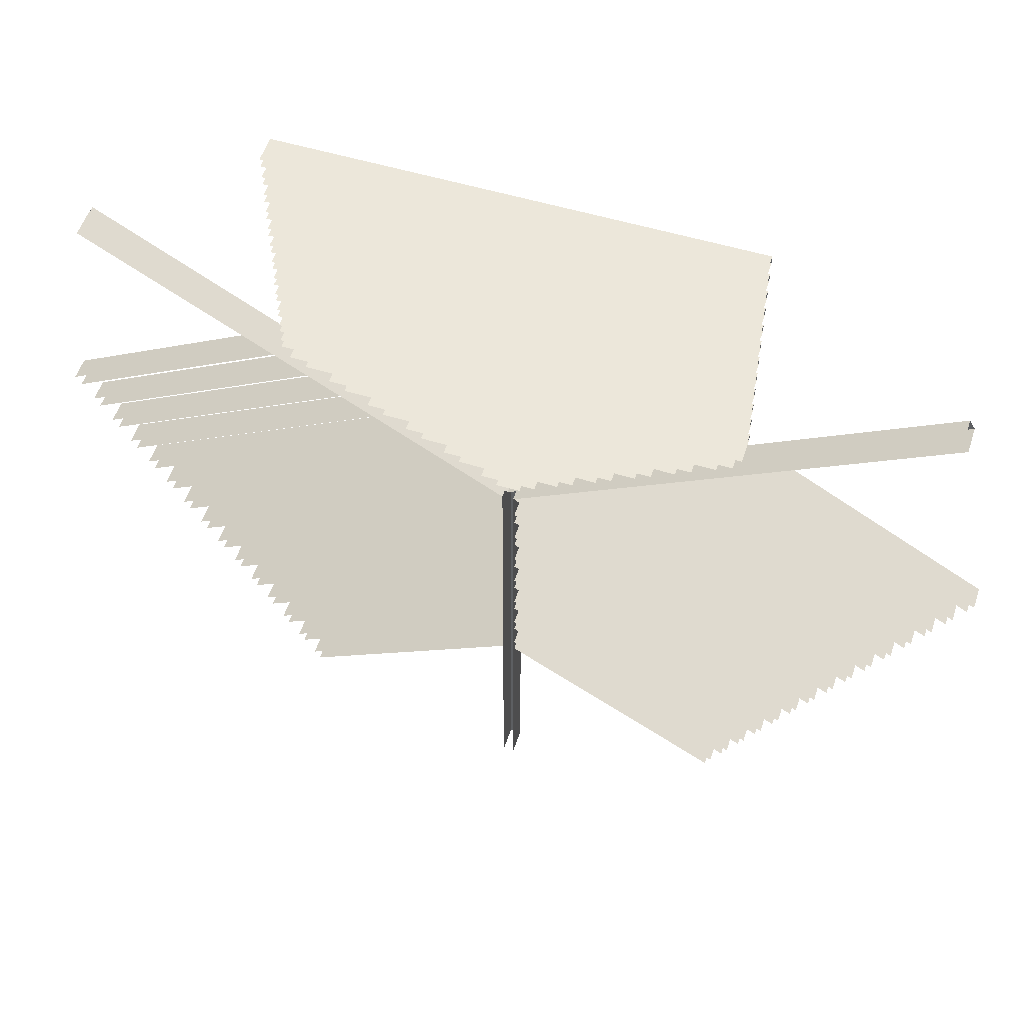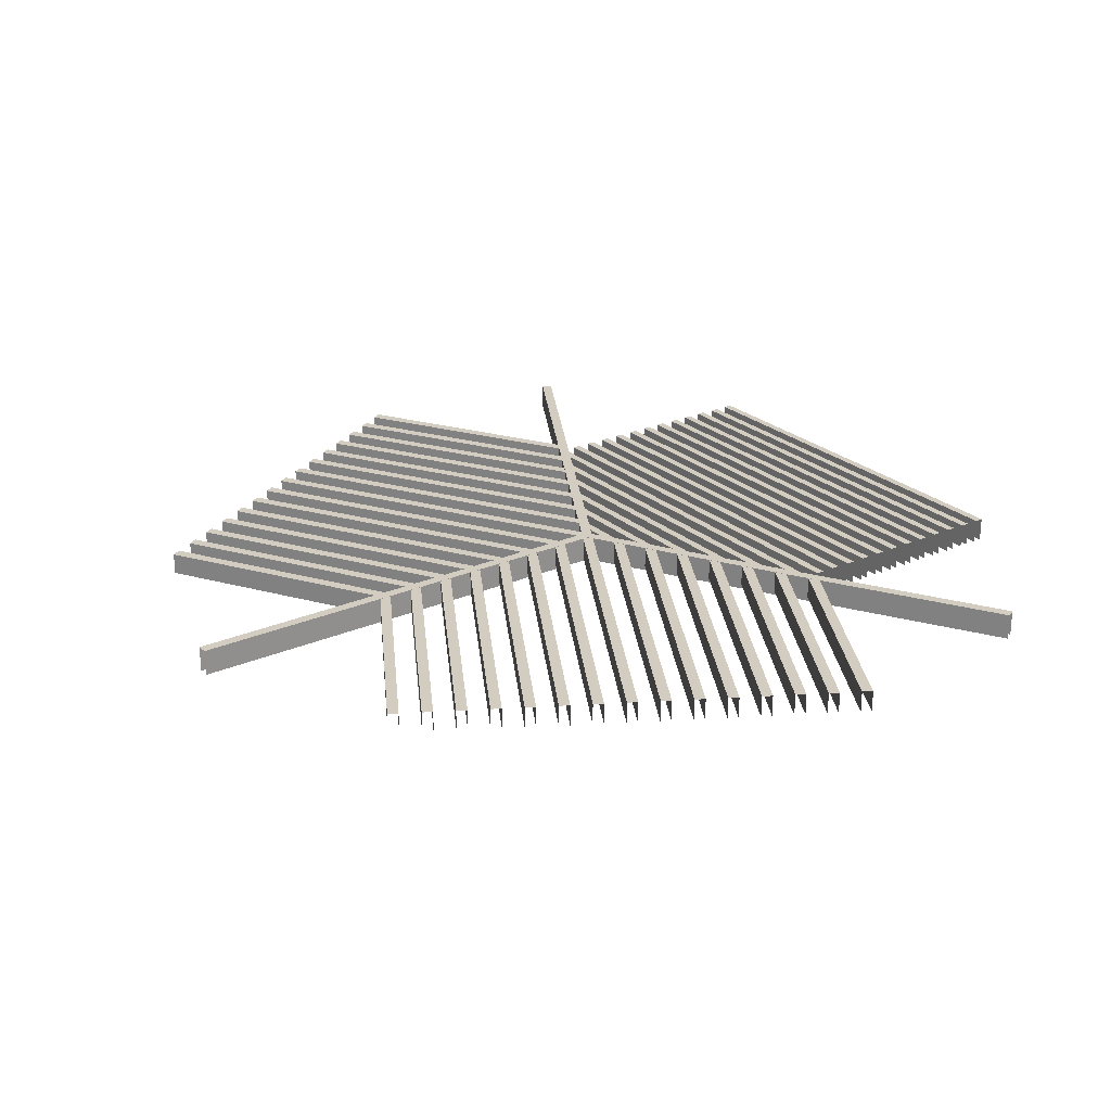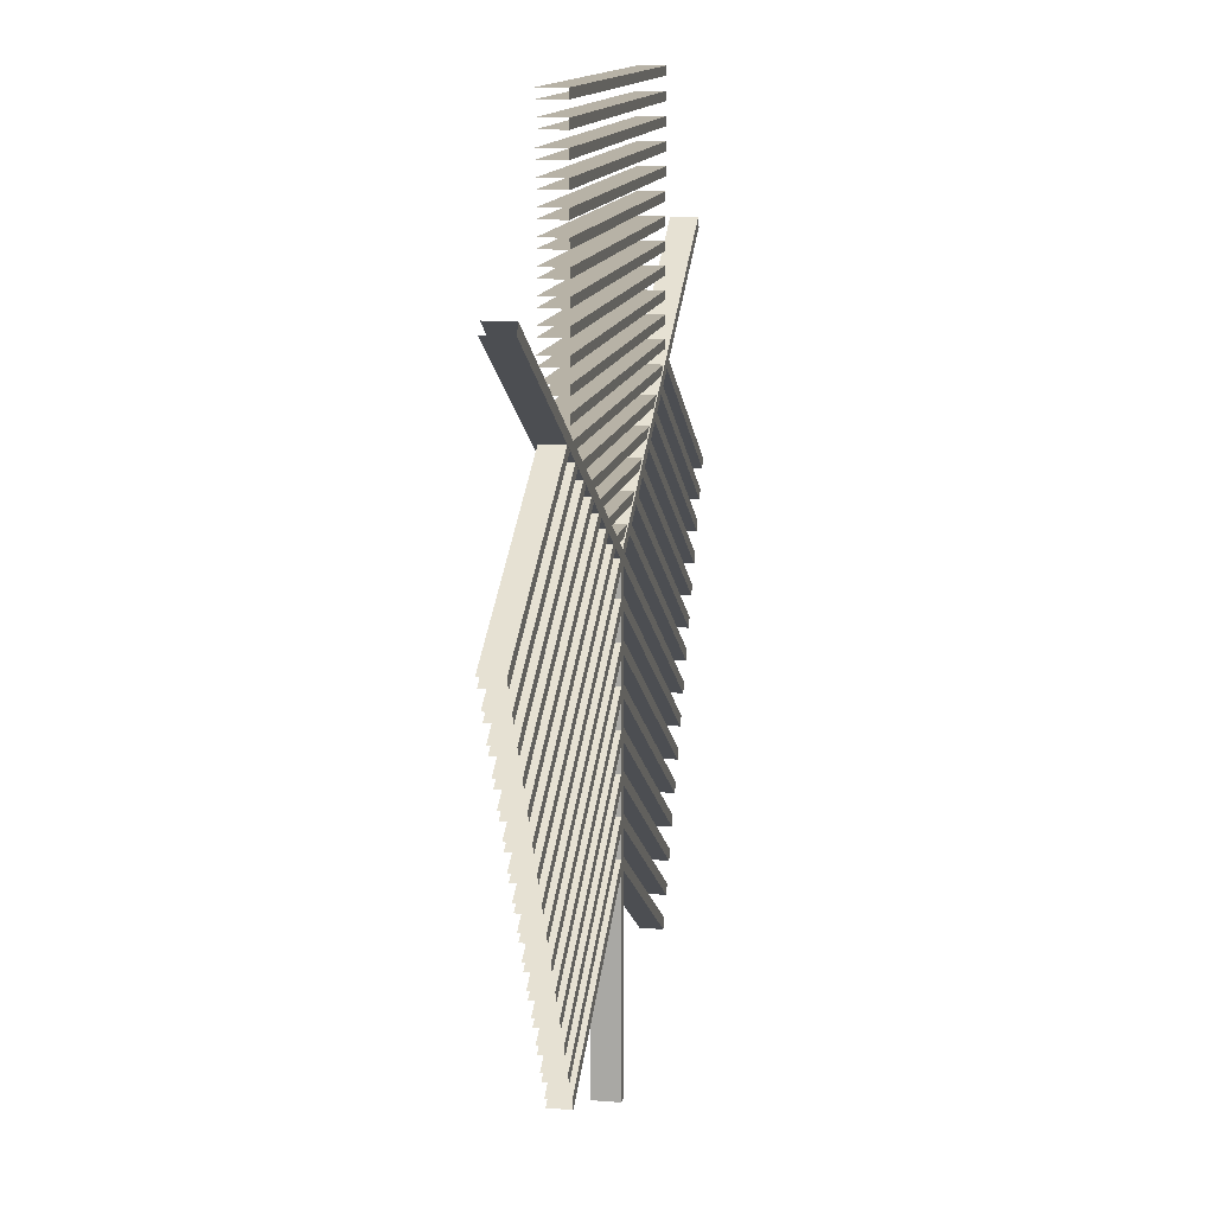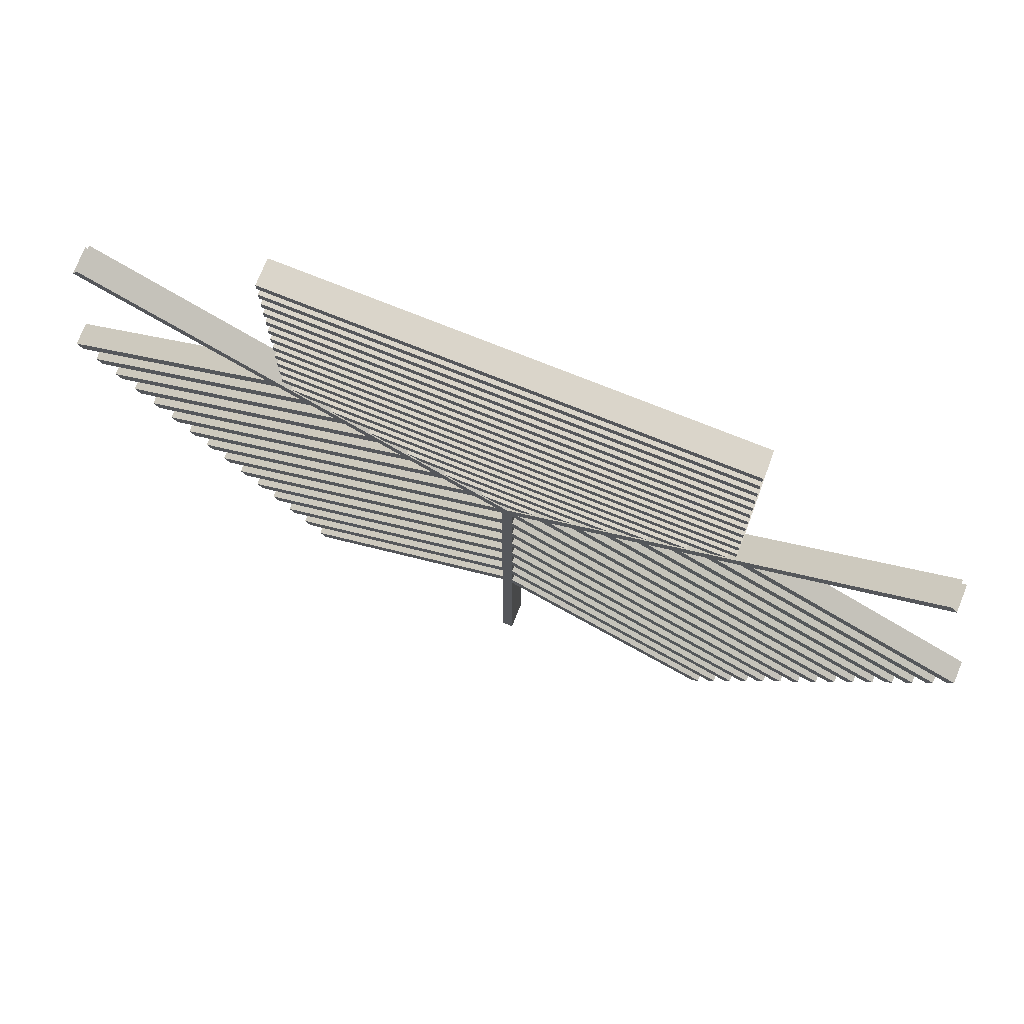
<metadata>
{"format":"obj","ext":"obj","renderer":"f3d","projection":"perspective","resolution":1024,"background":"white","views":[{"elev":53.7,"azim":17.8,"up":"+Z"},{"elev":24.7,"azim":-125.6,"up":"+Y"},{"elev":12.5,"azim":100.2,"up":"+Z"},{"elev":74.3,"azim":-158.1,"up":"+Z"}]}
</metadata>
<code>
o Cube.001_Cube.125
v -0.125 -5.6 156
v -0.125 -4.985 156
v 0.125 -5.6 156
v 0.125 -4.985 156
v -0.125 -4.985 166.9
v -0.125 -5.6 166.9
v 9.589 -5.6 172.4
v 9.589 -4.985 172.4
v 9.464 -5.6 172.6
v 9.464 -4.985 172.6
v 0.125 -4.985 166.9
v 0.125 -5.6 166.9
v 0 -4.985 167.1
v 0 -5.6 167.1
v -9.464 -5.6 172.6
v -9.464 -4.985 172.6
v -9.589 -5.6 172.4
v -9.589 -4.985 172.4
v -5.125 -5.6 176
v -5.125 -5.01 176
v -5.125 -5.6 175.8
v -5.125 -5.01 175.8
v 5.125 -5.6 176
v 5.125 -5.01 176
v 5.125 -5.6 175.8
v 5.125 -5.01 175.8
v -5.125 -5.6 175.5
v -5.125 -5.01 175.5
v -5.125 -5.6 175.3
v -5.125 -5.01 175.3
v 5.125 -5.6 175.5
v 5.125 -5.01 175.5
v 5.125 -5.6 175.3
v 5.125 -5.01 175.3
v -5.125 -5.6 175
v -5.125 -5.01 175
v -5.125 -5.6 174.8
v -5.125 -5.01 174.8
v 5.125 -5.6 175
v 5.125 -5.01 175
v 5.125 -5.6 174.8
v 5.125 -5.01 174.8
v -5.125 -5.6 174.5
v -5.125 -5.01 174.5
v -5.125 -5.6 174.3
v -5.125 -5.01 174.3
v 5.125 -5.6 174.5
v 5.125 -5.01 174.5
v 5.125 -5.6 174.3
v 5.125 -5.01 174.3
v -5.125 -5.6 174
v -5.125 -5.01 174
v -5.125 -5.6 173.8
v -5.125 -5.01 173.8
v 5.125 -5.6 174
v 5.125 -5.01 174
v 5.125 -5.6 173.8
v 5.125 -5.01 173.8
v -5.125 -5.6 173.5
v -5.125 -5.01 173.5
v -5.125 -5.6 173.3
v -5.125 -5.01 173.3
v 5.125 -5.6 173.5
v 5.125 -5.01 173.5
v 5.125 -5.6 173.3
v 5.125 -5.01 173.3
v -5.125 -5.6 173
v -5.125 -5.01 173
v -5.125 -5.6 172.8
v -5.125 -5.01 172.8
v 5.125 -5.6 173
v 5.125 -5.01 173
v 5.125 -5.6 172.8
v 5.125 -5.01 172.8
v -5.125 -5.6 172.5
v -5.125 -5.01 172.5
v -5.125 -5.6 172.3
v -5.125 -5.01 172.3
v 5.125 -5.6 172.5
v 5.125 -5.01 172.5
v 5.125 -5.6 172.3
v 5.125 -5.01 172.3
v -5.125 -5.6 172
v -5.125 -5.01 172
v -5.125 -5.6 171.8
v -5.125 -5.01 171.8
v 5.125 -5.6 172
v 5.125 -5.01 172
v 5.125 -5.6 171.8
v 5.125 -5.01 171.8
v -5.125 -5.6 171.5
v -5.125 -5.01 171.5
v -5.125 -5.6 171.3
v -5.125 -5.01 171.3
v 5.125 -5.6 171.5
v 5.125 -5.01 171.5
v 5.125 -5.6 171.3
v 5.125 -5.01 171.3
v -5.125 -5.6 171
v -5.125 -5.01 171
v -5.125 -5.6 170.8
v -5.125 -5.01 170.8
v 5.125 -5.6 171
v 5.125 -5.01 171
v 5.125 -5.6 170.8
v 5.125 -5.01 170.8
v -5.125 -5.6 170.5
v -5.125 -5.01 170.5
v -5.125 -5.6 170.3
v -5.125 -5.01 170.3
v 5.125 -5.6 170.5
v 5.125 -5.01 170.5
v 5.125 -5.6 170.3
v 5.125 -5.01 170.3
v 1.136 -5.01 167.8
v -1.136 -5.01 167.8
v -4.6 -5.01 169.8
v 4.6 -5.01 169.8
v -4.6 -5.6 169.8
v 4.6 -5.6 169.8
v -1.136 -5.6 167.8
v 1.136 -5.6 167.8
v -4.946 -5.01 170
v 4.946 -5.01 170
v -4.946 -5.6 170
v 4.946 -5.6 170
v 1.482 -5.01 168
v -1.482 -5.01 168
v -1.482 -5.6 168
v 1.482 -5.6 168
v -3.734 -5.01 169.3
v 3.734 -5.01 169.3
v -3.734 -5.6 169.3
v 3.734 -5.6 169.3
v -4.08 -5.01 169.5
v 4.08 -5.01 169.5
v -4.08 -5.6 169.5
v 4.08 -5.6 169.5
v -0.2696 -5.01 167.3
v 0.2696 -5.01 167.3
v -0.2696 -5.6 167.3
v 0.2696 -5.6 167.3
v 0.616 -5.01 167.5
v -0.616 -5.01 167.5
v -2.868 -5.01 168.8
v 2.868 -5.01 168.8
v -0.616 -5.6 167.5
v 0.616 -5.6 167.5
v -2.868 -5.6 168.8
v 2.868 -5.6 168.8
v -3.214 -5.01 169
v 3.214 -5.01 169
v -3.214 -5.6 169
v 3.214 -5.6 169
v 2.002 -5.01 168.3
v -2.002 -5.01 168.3
v -2.002 -5.6 168.3
v 2.002 -5.6 168.3
v 2.348 -5.6 168.5
v -2.348 -5.01 168.5
v 2.348 -5.01 168.5
v -2.348 -5.6 168.5
v 7.857 -5.5 162.6
v 7.857 -4.99 162.6
v 7.732 -5.5 162.4
v 7.732 -4.99 162.4
v 7.482 -5.5 162
v 7.482 -4.99 162
v 7.357 -5.5 161.7
v 7.357 -4.99 161.7
v 7.107 -5.5 161.3
v 7.107 -4.99 161.3
v 6.982 -5.5 161.1
v 6.982 -4.99 161.1
v 6.732 -5.5 160.7
v 6.732 -4.99 160.7
v 6.607 -5.5 160.4
v 6.607 -4.99 160.4
v 6.357 -5.5 160
v 6.357 -4.99 160
v 6.232 -5.5 159.8
v 6.232 -4.99 159.8
v 5.982 -5.5 159.4
v 5.982 -4.99 159.4
v 5.857 -5.5 159.1
v 5.857 -4.99 159.1
v 5.607 -5.5 158.7
v 5.607 -4.99 158.7
v 5.482 -5.5 158.5
v 5.482 -4.99 158.5
v 5.232 -5.5 158.1
v 5.232 -4.99 158.1
v 5.107 -5.5 157.8
v 5.107 -4.99 157.8
v 8.232 -5.5 163.3
v 8.232 -4.99 163.3
v 8.107 -5.5 163
v 8.107 -4.99 163
v 8.607 -5.5 163.9
v 8.607 -4.99 163.9
v 8.482 -5.5 163.7
v 8.482 -4.99 163.7
v 8.982 -5.5 164.6
v 8.982 -4.99 164.6
v 8.857 -5.5 164.3
v 8.857 -4.99 164.3
v 9.357 -5.5 165.2
v 9.357 -4.99 165.2
v 9.232 -5.5 165
v 9.232 -4.99 165
v 9.732 -5.5 165.9
v 9.732 -4.99 165.9
v 9.607 -5.5 165.6
v 9.607 -4.99 165.6
v 10.11 -5.5 166.5
v 10.11 -4.99 166.5
v 9.982 -5.5 166.3
v 9.982 -4.99 166.3
v 10.48 -5.5 167.2
v 10.48 -4.99 167.2
v 10.36 -5.5 166.9
v 10.36 -4.99 166.9
v 0.125 -4.99 166.8
v 0.75 -5.5 167.3
v 0.125 -5.5 166.8
v 1 -4.99 167.4
v 0.75 -4.99 167.3
v 0.125 -4.99 166.9
v 0.25 -4.99 167
v 1.75 -4.99 167.9
v 1.75 -5.5 167.9
v 0.125 -4.99 166.2
v 1.5 -4.99 167.7
v 0.125 -5.5 166.2
v 1.5 -5.5 167.7
v 0.125 -4.99 165.9
v 0.125 -5.5 165.9
v 2.5 -4.99 168.3
v 2.5 -5.5 168.3
v 0.125 -4.99 165.3
v 2.25 -4.99 168.2
v 0.125 -5.5 165.3
v 2.25 -5.5 168.2
v 0.125 -4.99 165.1
v 0.125 -5.5 165.1
v 3.25 -4.99 168.7
v 3.25 -5.5 168.7
v 0.125 -4.99 164.5
v 3 -4.99 168.6
v 0.125 -5.5 164.5
v 3 -5.5 168.6
v 0.125 -4.99 164.2
v 0.125 -5.5 164.2
v 4 -4.99 169.2
v 4 -5.5 169.2
v 3.75 -4.99 169
v 3.75 -5.5 169
v 0.125 -4.99 163.6
v 0.125 -5.5 163.6
v 4.75 -4.99 169.6
v 4.75 -5.5 169.6
v 0.125 -4.99 163.3
v 4.5 -4.99 169.5
v 0.125 -5.5 163.3
v 4.5 -5.5 169.5
v 0.125 -4.99 162.7
v 5.5 -4.99 170
v 0.125 -5.5 162.7
v 5.5 -5.5 170
v 0.125 -4.99 162.5
v 5.25 -4.99 169.9
v 0.125 -5.5 162.5
v 5.25 -5.5 169.9
v 0.125 -4.99 161.9
v 0.125 -5.5 161.9
v 0.125 -4.99 161.6
v 0.125 -5.5 161.6
v 0.125 -5.5 161
v 0.125 -5.5 160.7
v 0.125 -4.99 161
v 0.125 -4.99 160.7
v 1 -5.5 167.4
v 0.25 -5.5 167
v -7.732 -5.5 162.4
v -7.732 -4.99 162.4
v -7.857 -5.5 162.6
v -7.857 -4.99 162.6
v -8.107 -5.5 163
v -8.107 -4.99 163
v -8.232 -5.5 163.3
v -8.232 -4.99 163.3
v -8.482 -5.5 163.7
v -8.482 -4.99 163.7
v -8.607 -5.5 163.9
v -8.607 -4.99 163.9
v -8.857 -5.5 164.3
v -8.857 -4.99 164.3
v -8.982 -5.5 164.6
v -8.982 -4.99 164.6
v -9.232 -5.5 165
v -9.232 -4.99 165
v -9.357 -5.5 165.2
v -9.357 -4.99 165.2
v -9.607 -5.5 165.6
v -9.607 -4.99 165.6
v -9.732 -5.5 165.9
v -9.732 -4.99 165.9
v -9.982 -5.5 166.3
v -9.982 -4.99 166.3
v -10.11 -5.5 166.5
v -10.11 -4.99 166.5
v -10.36 -5.5 166.9
v -10.36 -4.99 166.9
v -10.48 -5.5 167.2
v -10.48 -4.99 167.2
v -7.357 -5.5 161.7
v -7.357 -4.99 161.7
v -7.482 -5.5 162
v -7.482 -4.99 162
v -6.982 -5.5 161.1
v -6.982 -4.99 161.1
v -7.107 -5.5 161.3
v -7.107 -4.99 161.3
v -6.607 -5.5 160.4
v -6.607 -4.99 160.4
v -6.732 -5.5 160.7
v -6.732 -4.99 160.7
v -6.232 -5.5 159.8
v -6.232 -4.99 159.8
v -6.357 -5.5 160
v -6.357 -4.99 160
v -5.857 -5.5 159.1
v -5.857 -4.99 159.1
v -5.982 -5.5 159.4
v -5.982 -4.99 159.4
v -5.482 -5.5 158.5
v -5.482 -4.99 158.5
v -5.607 -5.5 158.7
v -5.607 -4.99 158.7
v -5.107 -5.5 157.8
v -5.107 -4.99 157.8
v -5.232 -5.5 158.1
v -5.232 -4.99 158.1
v -0.25 -4.99 167
v -0.125 -5.5 166.2
v -0.25 -5.5 167
v -0.125 -4.99 165.9
v -0.125 -4.99 166.2
v -0.125 -4.99 166.9
v -0.125 -4.99 166.8
v -0.125 -4.99 165.1
v -0.125 -5.5 165.1
v -0.75 -4.99 167.3
v -0.125 -4.99 165.3
v -0.75 -5.5 167.3
v -0.125 -5.5 165.3
v -1 -4.99 167.4
v -1 -5.5 167.4
v -0.125 -4.99 164.2
v -0.125 -5.5 164.2
v -1.5 -4.99 167.7
v -0.125 -4.99 164.5
v -1.5 -5.5 167.7
v -0.125 -5.5 164.5
v -1.75 -4.99 167.9
v -1.75 -5.5 167.9
v -0.125 -4.99 163.3
v -0.125 -5.5 163.3
v -2.25 -4.99 168.2
v -0.125 -4.99 163.6
v -2.25 -5.5 168.2
v -0.125 -5.5 163.6
v -2.5 -4.99 168.3
v -2.5 -5.5 168.3
v -0.125 -4.99 162.5
v -0.125 -5.5 162.5
v -0.125 -4.99 162.7
v -0.125 -5.5 162.7
v -3 -4.99 168.6
v -3 -5.5 168.6
v -0.125 -4.99 161.6
v -0.125 -5.5 161.6
v -3.25 -4.99 168.7
v -0.125 -4.99 161.9
v -3.25 -5.5 168.7
v -0.125 -5.5 161.9
v -3.75 -4.99 169
v -0.125 -4.99 160.7
v -3.75 -5.5 169
v -0.125 -5.5 160.7
v -4 -4.99 169.2
v -0.125 -4.99 161
v -4 -5.5 169.2
v -0.125 -5.5 161
v -4.5 -4.99 169.5
v -4.5 -5.5 169.5
v -4.75 -4.99 169.6
v -4.75 -5.5 169.6
v -5.25 -5.5 169.9
v -5.5 -5.5 170
v -5.25 -4.99 169.9
v -5.5 -4.99 170
v -0.125 -5.5 165.9
v -0.125 -5.5 166.8
f 10 11 13
f 4 12 3
f 13 11 5
f 2 11 4
f 5 1 6
f 14 10 13
f 16 14 13
f 6 18 5
f 5 16 13
f 12 8 7
f 22 25 21
f 24 19 23
f 22 24 26
f 30 33 29
f 32 27 31
f 30 32 34
f 38 41 37
f 40 35 39
f 38 40 42
f 46 49 45
f 48 43 47
f 46 48 50
f 54 57 53
f 56 51 55
f 54 56 58
f 62 65 61
f 64 59 63
f 62 64 66
f 70 73 69
f 72 67 71
f 70 72 74
f 78 81 77
f 80 75 79
f 78 80 82
f 86 89 85
f 88 83 87
f 86 88 90
f 94 97 93
f 96 91 95
f 94 96 98
f 102 105 101
f 104 99 103
f 102 104 106
f 110 113 109
f 112 107 111
f 110 112 114
f 118 119 117
f 125 124 123
f 117 124 118
f 132 133 131
f 137 136 135
f 132 135 136
f 146 149 145
f 153 152 151
f 145 152 146
f 156 158 157
f 162 161 160
f 156 161 155
f 115 121 116
f 128 130 127
f 116 127 115
f 139 142 141
f 144 148 143
f 139 143 140
f 163 229 283
f 165 223 166
f 229 166 223
f 168 234 167
f 169 236 170
f 168 236 232
f 172 242 171
f 173 244 174
f 172 244 240
f 176 250 175
f 177 252 178
f 176 252 248
f 180 259 179
f 181 262 182
f 180 262 258
f 184 268 183
f 185 270 186
f 184 270 266
f 188 275 187
f 190 277 276
f 188 276 274
f 192 278 191
f 194 279 281
f 192 281 280
f 196 282 195
f 198 224 227
f 226 198 227
f 200 231 199
f 202 235 233
f 230 202 233
f 204 239 203
f 206 243 241
f 238 206 241
f 208 247 207
f 209 249 210
f 246 210 249
f 212 255 211
f 213 256 214
f 254 214 256
f 216 261 215
f 217 263 218
f 260 218 263
f 220 269 219
f 221 271 222
f 267 222 271
f 284 350 404
f 286 344 287
f 285 287 344
f 289 355 288
f 290 357 291
f 289 357 353
f 293 363 292
f 294 365 295
f 293 365 361
f 297 371 296
f 298 373 299
f 297 373 369
f 301 380 300
f 302 383 303
f 301 383 379
f 305 389 304
f 306 391 307
f 305 391 387
f 309 396 308
f 311 398 397
f 309 397 395
f 313 399 312
f 315 400 402
f 313 402 401
f 317 403 316
f 319 345 348
f 347 319 348
f 321 352 320
f 323 356 354
f 351 323 354
f 325 360 324
f 327 364 362
f 359 327 362
f 329 368 328
f 330 370 331
f 367 331 370
f 333 376 332
f 334 377 335
f 375 335 377
f 337 382 336
f 338 384 339
f 381 339 384
f 341 390 340
f 342 392 343
f 388 343 392
f 10 8 11
f 4 11 12
f 2 5 11
f 5 2 1
f 14 9 10
f 16 15 14
f 6 17 18
f 5 18 16
f 12 11 8
f 22 26 25
f 24 20 19
f 22 20 24
f 30 34 33
f 32 28 27
f 30 28 32
f 38 42 41
f 40 36 35
f 38 36 40
f 46 50 49
f 48 44 43
f 46 44 48
f 54 58 57
f 56 52 51
f 54 52 56
f 62 66 65
f 64 60 59
f 62 60 64
f 70 74 73
f 72 68 67
f 70 68 72
f 78 82 81
f 80 76 75
f 78 76 80
f 86 90 89
f 88 84 83
f 86 84 88
f 94 98 97
f 96 92 91
f 94 92 96
f 102 106 105
f 104 100 99
f 102 100 104
f 110 114 113
f 112 108 107
f 110 108 112
f 118 120 119
f 125 126 124
f 117 123 124
f 132 134 133
f 137 138 136
f 132 131 135
f 146 150 149
f 153 154 152
f 145 151 152
f 156 155 158
f 162 159 161
f 156 160 161
f 115 122 121
f 128 129 130
f 116 128 127
f 139 140 142
f 144 147 148
f 139 144 143
f 163 164 229
f 165 225 223
f 223 228 229
f 229 164 166
f 168 232 234
f 169 237 236
f 168 170 236
f 172 240 242
f 173 245 244
f 172 174 244
f 176 248 250
f 177 253 252
f 176 178 252
f 180 258 259
f 181 264 262
f 180 182 262
f 184 266 268
f 185 272 270
f 184 186 270
f 188 274 275
f 190 189 277
f 188 190 276
f 192 280 278
f 194 193 279
f 192 194 281
f 196 226 282
f 198 197 224
f 226 196 198
f 200 230 231
f 202 201 235
f 230 200 202
f 204 238 239
f 206 205 243
f 238 204 206
f 208 246 247
f 209 251 249
f 246 208 210
f 212 254 255
f 213 257 256
f 254 212 214
f 216 260 261
f 217 265 263
f 260 216 218
f 220 267 269
f 221 273 271
f 267 220 222
f 284 285 350
f 286 346 344
f 344 349 350
f 350 285 344
f 289 353 355
f 290 358 357
f 289 291 357
f 293 361 363
f 294 366 365
f 293 295 365
f 297 369 371
f 298 374 373
f 297 299 373
f 301 379 380
f 302 385 383
f 301 303 383
f 305 387 389
f 306 393 391
f 305 307 391
f 309 395 396
f 311 310 398
f 309 311 397
f 313 401 399
f 315 314 400
f 313 315 402
f 317 347 403
f 319 318 345
f 347 317 319
f 321 351 352
f 323 322 356
f 351 321 323
f 325 359 360
f 327 326 364
f 359 325 327
f 329 367 368
f 330 372 370
f 367 329 331
f 333 375 376
f 334 378 377
f 375 333 335
f 337 381 382
f 338 386 384
f 381 337 339
f 341 388 390
f 342 394 392
f 388 341 343

</code>
